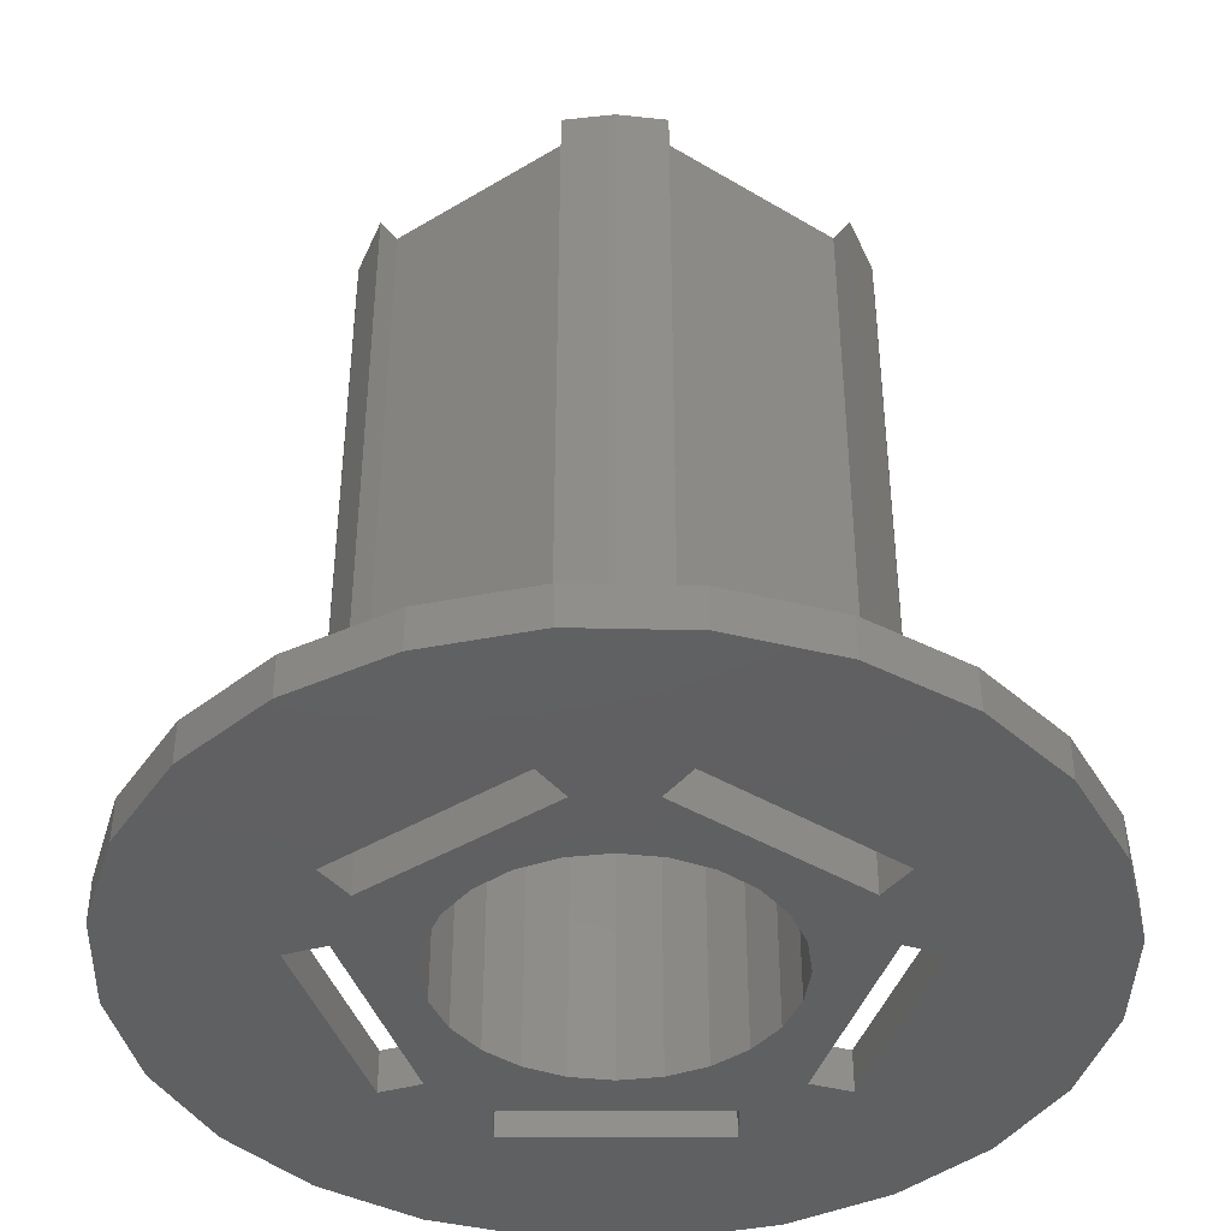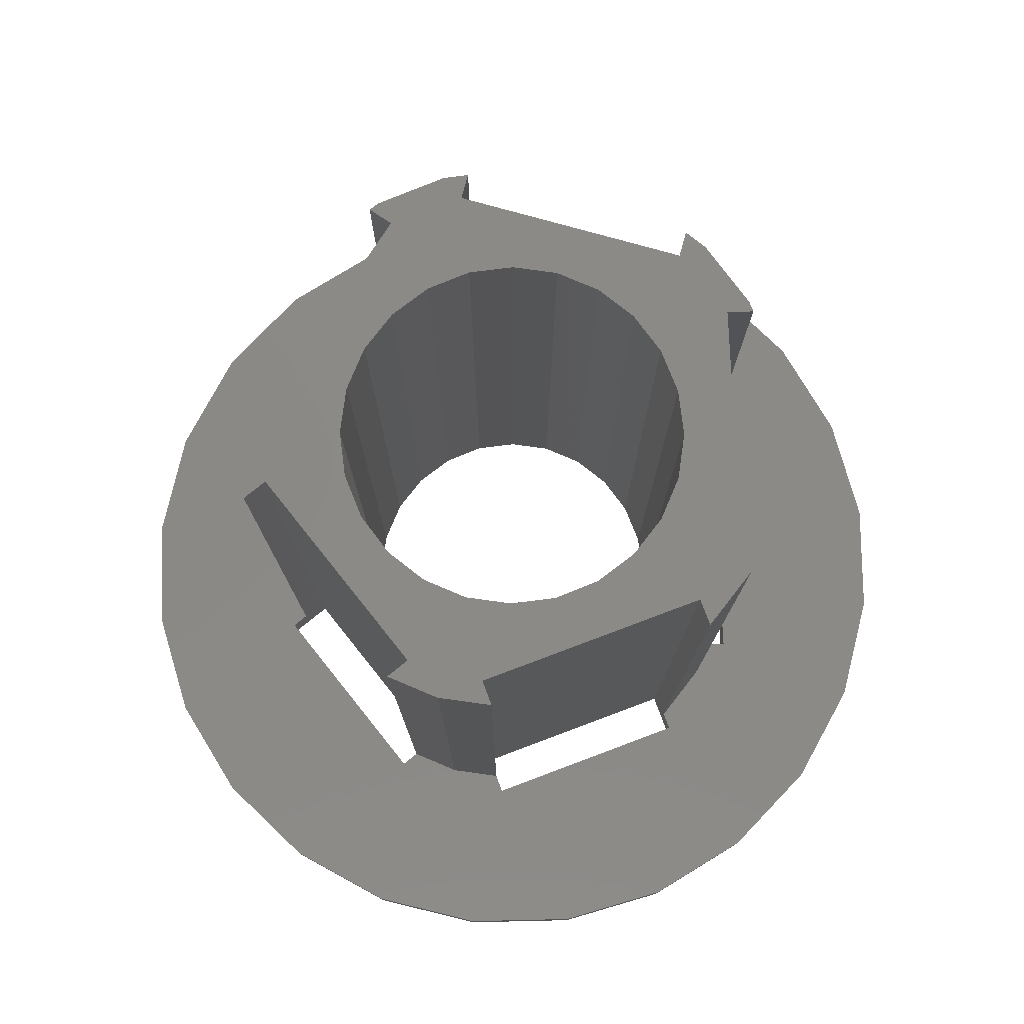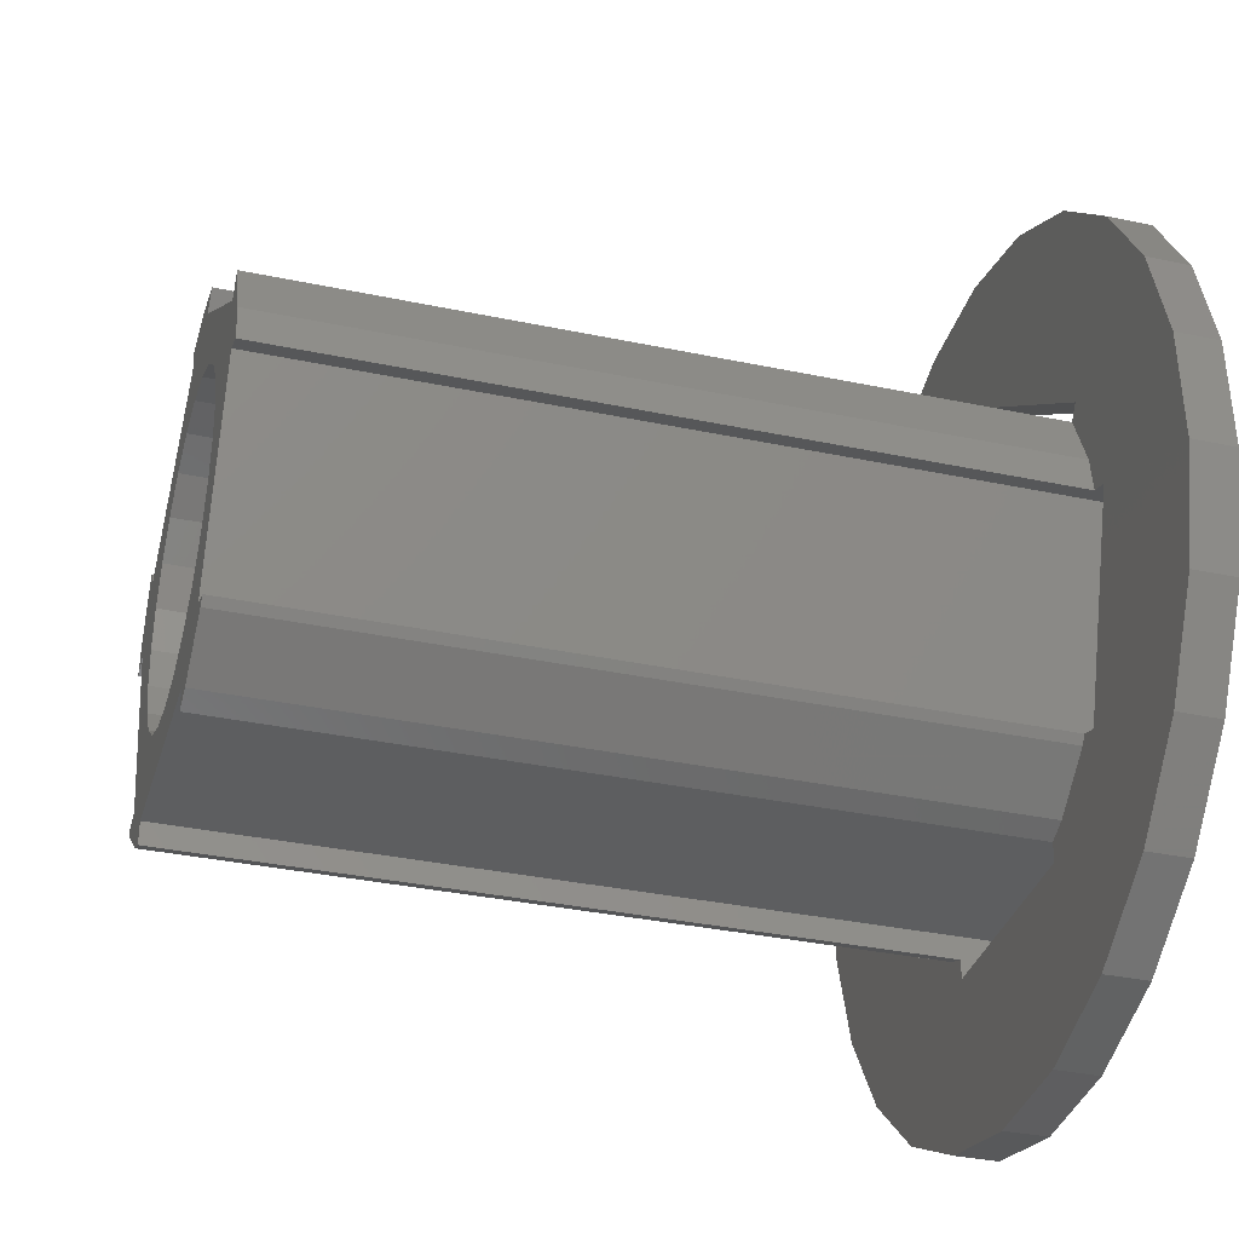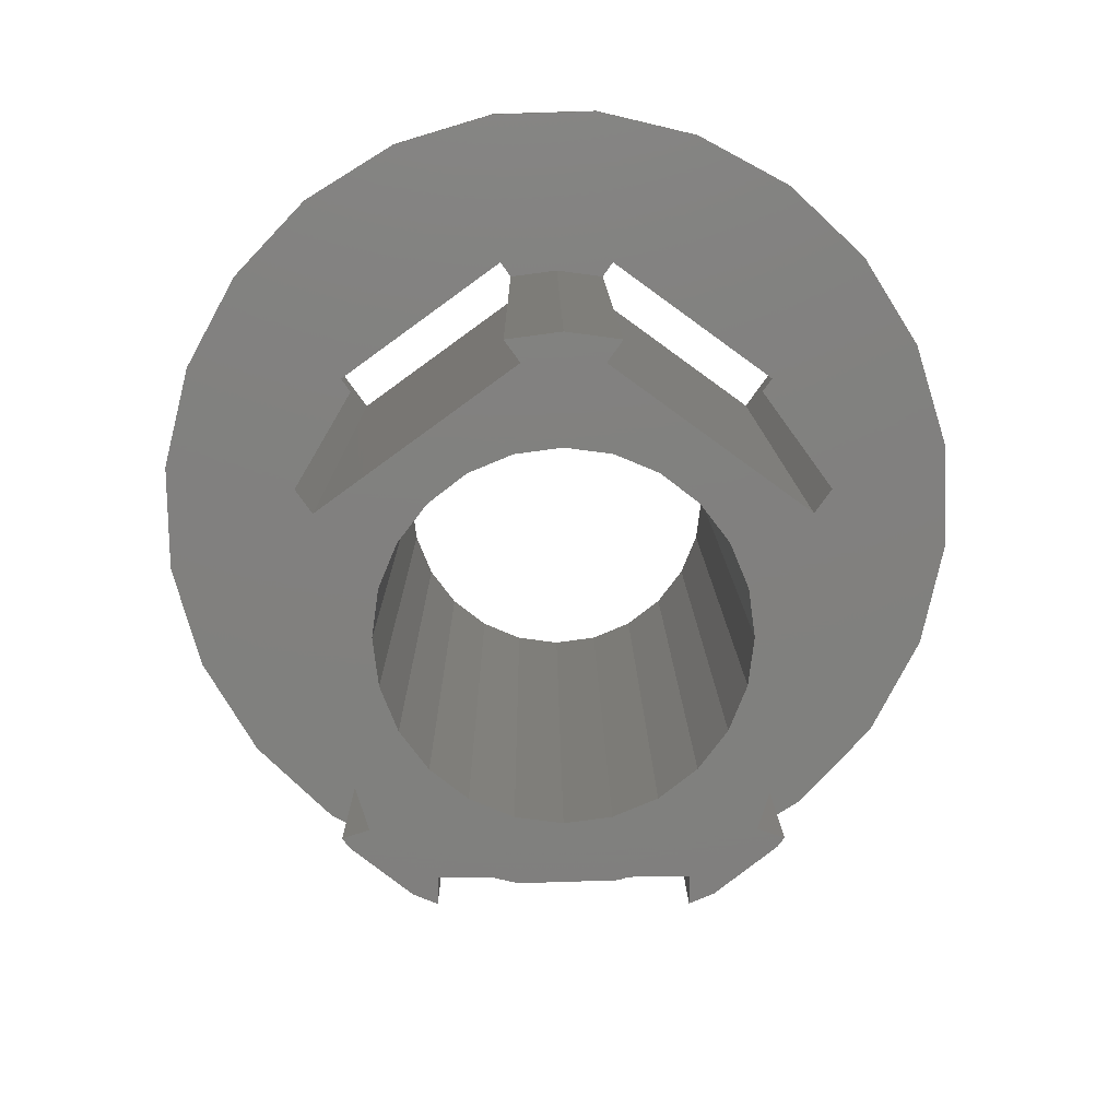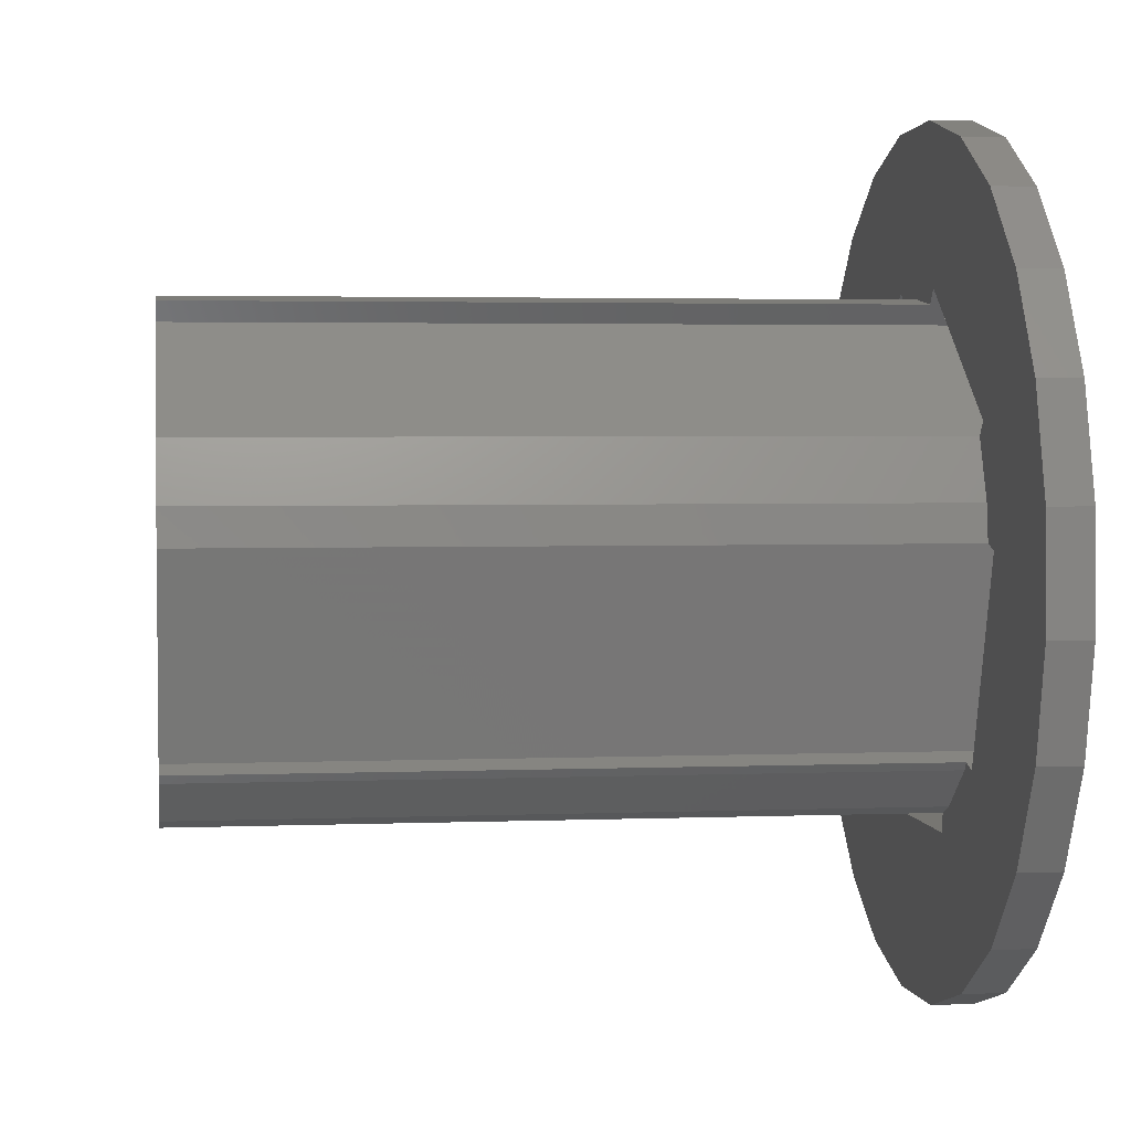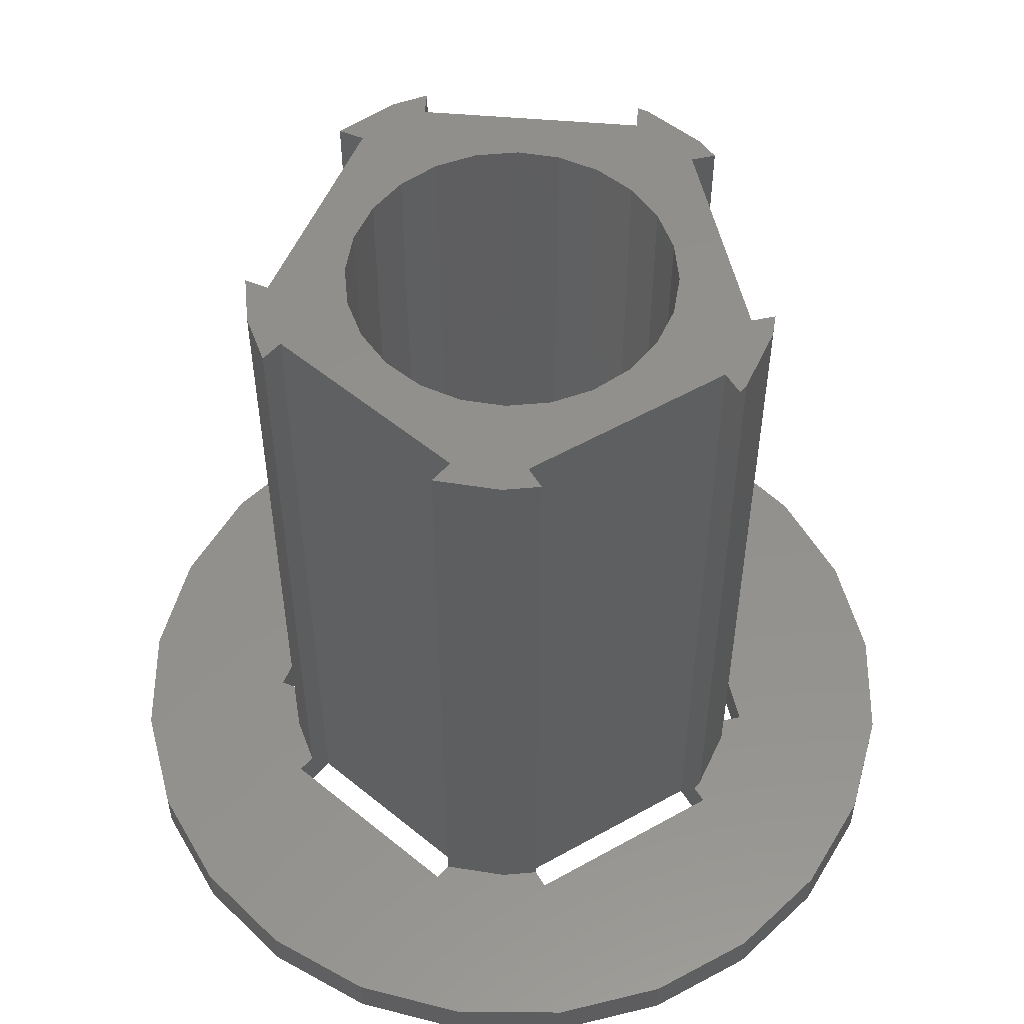
<metadata>
{"format":"stl","ext":"stl","renderer":"f3d","projection":"perspective","resolution":1024,"background":"white","views":[{"elev":-41.5,"azim":-179.9,"up":"+Z"},{"elev":79.1,"azim":-164.6,"up":"+Z"},{"elev":-34.5,"azim":74.1,"up":"+Y"},{"elev":9.7,"azim":-0.5,"up":"+Y"},{"elev":3.0,"azim":82.2,"up":"+Y"},{"elev":54.1,"azim":-102.9,"up":"+Z"}]}
</metadata>
<code>
# stl→obj: 170 verts, 360 faces
v 814.8 -81.67 36.3
v 822.9 -87.55 1.349e-16
v 814.8 -81.67 1.349e-16
v 822.9 -87.55 36.3
v 823.6 -86.59 36.3
v 823.6 -86.59 2
v 824.1 -85.93 1.349e-16
v 824.1 -85.93 2
v 824.7 -89.36 36.3
v 824.7 -89.36 2
v 825.8 -91.32 2
v 823.9 -90.71 1.349e-16
v 825.8 -91.32 1.349e-16
v 824.9 -91.04 2
v 823.9 -90.71 36.3
v 824.9 -91.04 36.3
v 820.8 -100.2 36.3
v 820.8 -100.2 1.349e-16
v 821.9 -100.6 2
v 822.7 -100.8 1.349e-16
v 821.9 -100.6 36.3
v 822.7 -100.8 2
v 821.6 -100.9 36.3
v 819.1 -102.9 2
v 821.6 -100.9 2
v 819.1 -102.9 36.3
v 818.1 -103.3 2
v 818.1 -103.3 36.3
v 808.1 -102.2 1.349e-16
v 808.1 -104.2 2
v 808.1 -104.2 1.349e-16
v 808.1 -103.3 2
v 808.1 -103.3 36.3
v 808.1 -102.2 36.3
v 818.1 -102.2 36.3
v 818.1 -104.2 1.349e-16
v 818.1 -104.2 2
v 818.1 -102.2 1.349e-16
v 807.1 -102.9 2
v 807.1 -102.9 36.3
v 815.4 -80.77 2
v 816 -80.05 1.349e-16
v 816 -80.05 2
v 815.4 -80.77 36.3
v 802.4 -90.71 36.3
v 801.5 -89.36 36.3
v 801.3 -91.04 36.3
v 802.7 -86.59 36.3
v 805.4 -100.2 36.3
v 803.4 -87.55 36.3
v 805.6 -92.46 36.3
v 805.9 -90.52 36.3
v 806.6 -88.71 36.3
v 811.5 -81.67 36.3
v 807.8 -87.16 36.3
v 809.4 -85.97 36.3
v 811.2 -85.22 36.3
v 813.1 -84.96 36.3
v 818.4 -97.76 36.3
v 819.6 -96.21 36.3
v 820.4 -94.4 36.3
v 820.6 -92.46 36.3
v 813.1 -80.46 36.3
v 810.8 -80.77 36.3
v 815.1 -85.22 36.3
v 816.9 -85.97 36.3
v 818.4 -87.16 36.3
v 819.6 -88.71 36.3
v 820.4 -90.52 36.3
v 804.6 -100.9 36.3
v 804.4 -100.6 36.3
v 805.9 -94.4 36.3
v 806.6 -96.21 36.3
v 807.8 -97.76 36.3
v 809.4 -98.96 36.3
v 811.2 -99.71 36.3
v 813.1 -99.96 36.3
v 815.1 -99.71 36.3
v 816.9 -98.96 36.3
v 813.1 -80.46 2
v 804.6 -100.9 2
v 811.5 -81.67 1.349e-16
v 810.8 -80.77 2
v 810.3 -80.05 1.349e-16
v 810.3 -80.05 2
v 802.4 -90.71 1.349e-16
v 801.3 -91.04 2
v 800.5 -91.32 1.349e-16
v 800.5 -91.32 2
v 801.5 -89.36 2
v 802.7 -86.59 2
v 803.5 -100.8 2
v 805.4 -100.2 1.349e-16
v 803.5 -100.8 1.349e-16
v 804.4 -100.6 2
v 803.4 -87.55 1.349e-16
v 802.2 -85.93 1.349e-16
v 802.2 -85.93 2
v 809.4 -98.96 1.941e-16
v 807.8 -97.76 1.859e-16
v 811.2 -99.71 2.052e-16
v 813.1 -99.96 2.176e-16
v 815.1 -99.71 2.299e-16
v 816.9 -98.96 2.437e-16
v 819.6 -96.21 2.657e-16
v 820.4 -94.4 2.713e-16
v 820.4 -90.52 2.781e-16
v 819.6 -88.71 2.768e-16
v 816.9 -85.97 2.616e-16
v 815.1 -85.22 2.506e-16
v 813.1 -84.96 2.382e-16
v 811.2 -85.22 2.244e-16
v 809.4 -85.97 2.12e-16
v 807.8 -87.16 1.997e-16
v 806.6 -88.71 1.9e-16
v 805.9 -90.52 1.818e-16
v 805.6 -92.46 1.776e-16
v 805.9 -94.4 1.776e-16
v 806.6 -96.21 1.804e-16
v 820.6 -92.46 2.754e-16
v 818.4 -97.76 2.561e-16
v 818.4 -87.16 2.699e-16
v 804.9 -74.21 1.06e-16
v 800.5 -76.95 7.298e-17
v 809.9 -72.7 1.418e-16
v 815.1 -72.55 1.749e-16
v 820.2 -73.75 2.065e-16
v 824.8 -76.22 2.341e-16
v 828.6 -79.8 2.547e-16
v 801.4 -108.7 3.58e-17
v 797.6 -105.1 1.515e-17
v 806 -111.2 6.334e-17
v 811.1 -112.4 9.501e-17
v 816.3 -112.2 1.281e-16
v 821.3 -110.7 1.639e-16
v 825.8 -108 1.969e-16
v 829.4 -104.2 2.272e-16
v 831.4 -84.25 2.671e-16
v 831.8 -99.56 2.492e-16
v 832.9 -89.25 2.699e-16
v 833 -94.48 2.644e-16
v 794.4 -85.36 2.065e-17
v 793.4 -95.67 0
v 793.2 -90.45 5.508e-18
v 794.9 -100.7 2.754e-18
v 796.9 -80.76 4.269e-17
v 801.4 -108.7 2
v 797.6 -105.1 2
v 806 -111.2 2
v 811.1 -112.4 2
v 816.3 -112.2 2
v 821.3 -110.7 2
v 825.8 -108 2
v 829.4 -104.2 2
v 828.6 -79.8 2
v 831.4 -84.25 2
v 831.8 -99.56 2
v 832.9 -89.25 2
v 833 -94.48 2
v 793.4 -95.67 2
v 794.4 -85.36 2
v 793.2 -90.45 2
v 794.9 -100.7 2
v 796.9 -80.76 2
v 800.5 -76.95 2
v 804.9 -74.21 2
v 809.9 -72.7 2
v 815.1 -72.55 2
v 820.2 -73.75 2
v 824.8 -76.22 2
f 1 2 3
f 2 1 4
f 5 2 4
f 2 5 6
f 2 6 7
f 7 6 8
f 6 9 10
f 9 6 5
f 11 12 13
f 12 11 14
f 12 14 15
f 15 14 16
f 12 17 18
f 17 12 15
f 18 19 20
f 19 18 17
f 19 17 21
f 22 20 19
f 10 16 14
f 16 10 9
f 23 24 25
f 24 23 26
f 26 27 24
f 27 26 28
f 29 30 31
f 30 29 32
f 32 29 33
f 33 29 34
f 35 27 28
f 27 36 37
f 36 27 38
f 38 27 35
f 19 23 25
f 23 19 21
f 35 29 38
f 29 35 34
f 33 39 32
f 39 33 40
f 3 41 1
f 41 3 42
f 41 42 43
f 44 1 41
f 45 46 47
f 46 45 48
f 48 45 49
f 48 49 50
f 50 49 51
f 50 51 52
f 50 52 53
f 50 53 54
f 54 53 55
f 54 55 56
f 54 56 57
f 54 57 58
f 26 35 28
f 35 26 59
f 59 26 60
f 60 26 17
f 17 26 23
f 60 17 61
f 61 17 62
f 17 23 21
f 54 63 64
f 63 54 58
f 63 58 65
f 63 65 1
f 1 65 4
f 4 65 66
f 4 66 67
f 4 67 68
f 4 68 69
f 4 69 62
f 4 62 17
f 4 17 15
f 4 15 5
f 5 15 9
f 9 15 16
f 70 49 71
f 49 70 40
f 49 40 72
f 49 72 51
f 72 40 73
f 73 40 74
f 74 40 33
f 74 33 34
f 74 34 75
f 75 34 76
f 76 34 35
f 76 35 77
f 77 35 78
f 78 35 79
f 79 35 59
f 44 63 1
f 63 41 80
f 41 63 44
f 40 81 39
f 81 40 70
f 64 82 54
f 82 64 83
f 82 83 84
f 84 83 85
f 86 87 88
f 87 86 45
f 87 45 47
f 89 88 87
f 48 90 46
f 90 48 91
f 92 93 94
f 93 92 95
f 93 95 49
f 49 95 71
f 46 87 47
f 87 46 90
f 64 80 83
f 80 64 63
f 71 81 70
f 81 71 95
f 96 91 50
f 91 96 97
f 91 97 98
f 48 50 91
f 45 93 49
f 93 45 86
f 50 82 96
f 82 50 54
f 74 99 100
f 99 74 75
f 75 101 99
f 101 75 76
f 76 102 101
f 102 76 77
f 77 103 102
f 103 77 78
f 78 104 103
f 104 78 79
f 61 105 60
f 105 61 106
f 68 107 69
f 107 68 108
f 109 65 110
f 65 109 66
f 110 58 111
f 58 110 65
f 112 56 113
f 56 112 57
f 113 55 114
f 55 113 56
f 114 53 115
f 53 114 55
f 116 51 117
f 51 116 52
f 118 73 119
f 73 118 72
f 62 106 61
f 106 62 120
f 69 120 62
f 120 69 107
f 117 72 118
f 72 117 51
f 79 121 104
f 121 79 59
f 122 66 109
f 66 122 67
f 67 108 68
f 108 67 122
f 119 74 100
f 74 119 73
f 60 121 59
f 121 60 105
f 111 57 112
f 57 111 58
f 116 53 52
f 53 116 115
f 88 92 94
f 92 88 89
f 30 36 31
f 36 30 37
f 11 20 22
f 20 11 13
f 8 42 7
f 42 8 43
f 85 97 84
f 97 85 98
f 99 29 100
f 29 99 101
f 29 101 38
f 38 101 102
f 38 102 103
f 38 103 104
f 38 104 121
f 38 121 36
f 123 97 124
f 97 123 84
f 84 123 125
f 84 125 126
f 84 126 82
f 82 126 111
f 111 126 3
f 3 126 42
f 42 126 127
f 42 127 7
f 7 127 128
f 3 110 111
f 110 3 2
f 110 2 109
f 109 2 122
f 122 2 108
f 108 2 107
f 107 2 120
f 120 2 18
f 18 2 12
f 12 2 7
f 12 7 13
f 13 7 128
f 13 128 129
f 88 130 131
f 130 88 94
f 130 94 132
f 132 94 93
f 132 93 117
f 132 117 118
f 132 118 119
f 132 119 31
f 132 31 133
f 31 119 100
f 31 100 29
f 133 31 36
f 133 36 134
f 134 36 135
f 135 36 121
f 135 121 105
f 135 105 106
f 135 106 18
f 18 106 120
f 135 18 20
f 135 20 136
f 136 20 13
f 136 13 137
f 137 13 129
f 137 129 138
f 137 138 139
f 139 138 140
f 139 140 141
f 142 143 144
f 143 142 145
f 145 142 146
f 145 146 131
f 131 146 124
f 131 124 88
f 88 124 86
f 86 124 97
f 86 97 96
f 86 96 93
f 93 96 117
f 117 96 116
f 116 96 115
f 115 96 82
f 115 82 114
f 114 82 113
f 113 82 112
f 112 82 111
f 10 8 6
f 147 89 148
f 89 147 92
f 92 147 149
f 92 149 95
f 95 149 81
f 81 149 39
f 39 149 150
f 39 150 30
f 30 150 37
f 37 150 151
f 37 151 152
f 37 152 27
f 27 152 24
f 24 152 25
f 25 152 153
f 25 153 19
f 19 153 22
f 22 153 11
f 11 153 154
f 11 154 155
f 155 154 156
f 156 154 157
f 156 157 158
f 158 157 159
f 160 161 162
f 161 160 163
f 161 163 164
f 164 163 148
f 164 148 165
f 165 148 89
f 165 89 87
f 165 87 90
f 165 90 98
f 165 98 166
f 166 98 85
f 166 85 167
f 167 85 168
f 168 85 83
f 168 83 80
f 168 80 41
f 168 41 169
f 169 41 43
f 169 43 8
f 169 8 170
f 170 8 10
f 170 10 14
f 170 14 155
f 155 14 11
f 32 39 30
f 91 98 90
f 136 152 135
f 152 136 153
f 135 151 134
f 151 135 152
f 134 150 133
f 150 134 151
f 133 149 132
f 149 133 150
f 132 147 130
f 147 132 149
f 130 148 131
f 148 130 147
f 163 131 148
f 131 163 145
f 160 145 163
f 145 160 143
f 162 143 160
f 143 162 144
f 161 144 162
f 144 161 142
f 164 142 161
f 142 164 146
f 165 146 164
f 146 165 124
f 165 123 124
f 123 165 166
f 166 125 123
f 125 166 167
f 167 126 125
f 126 167 168
f 168 127 126
f 127 168 169
f 169 128 127
f 128 169 170
f 170 129 128
f 129 170 155
f 129 156 138
f 156 129 155
f 138 158 140
f 158 138 156
f 140 159 141
f 159 140 158
f 141 157 139
f 157 141 159
f 139 154 137
f 154 139 157
f 137 153 136
f 153 137 154

</code>
